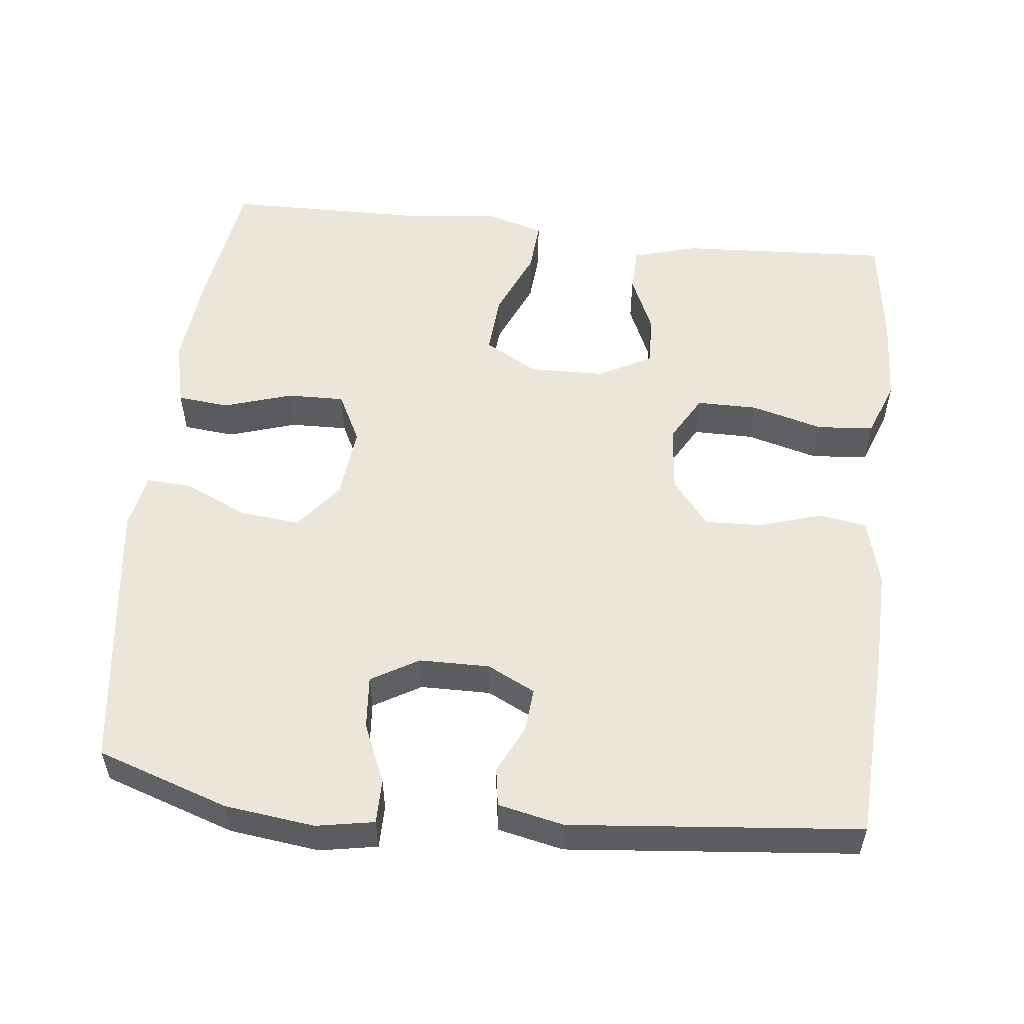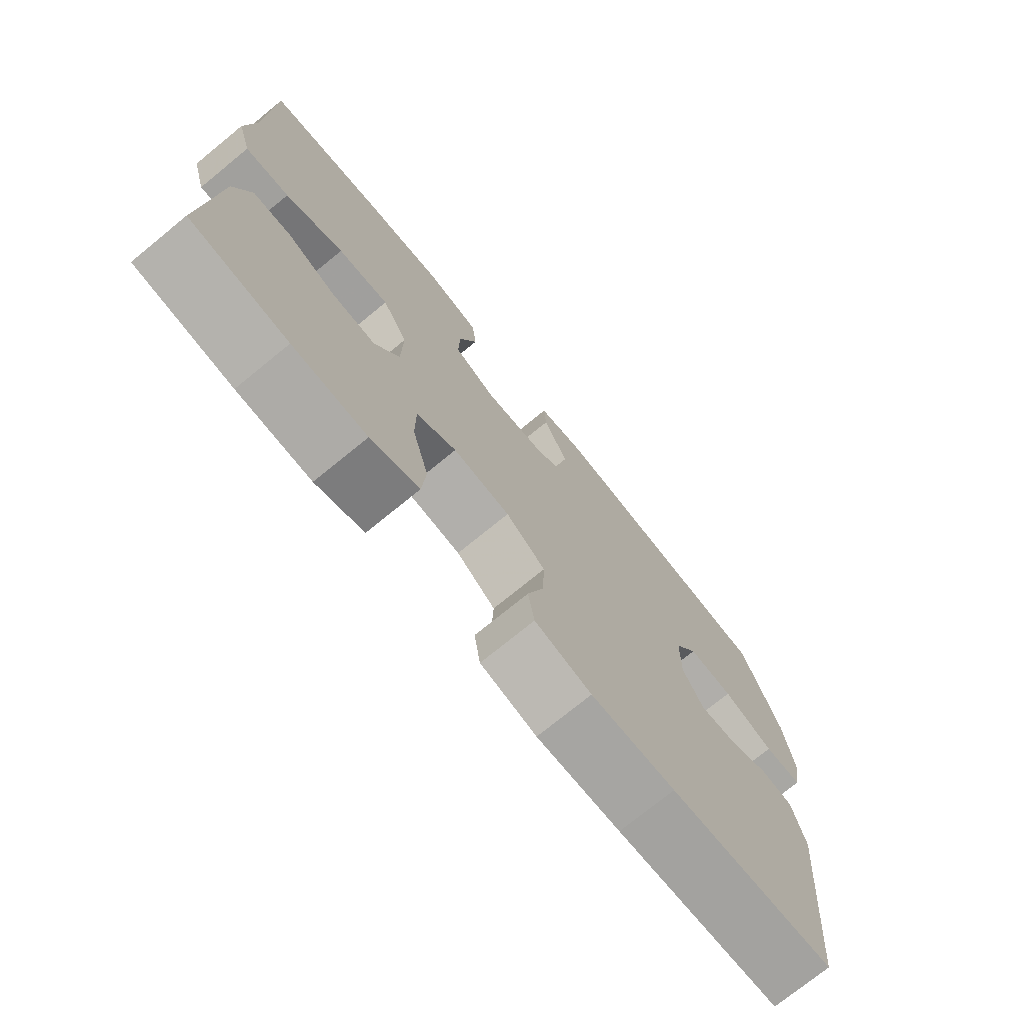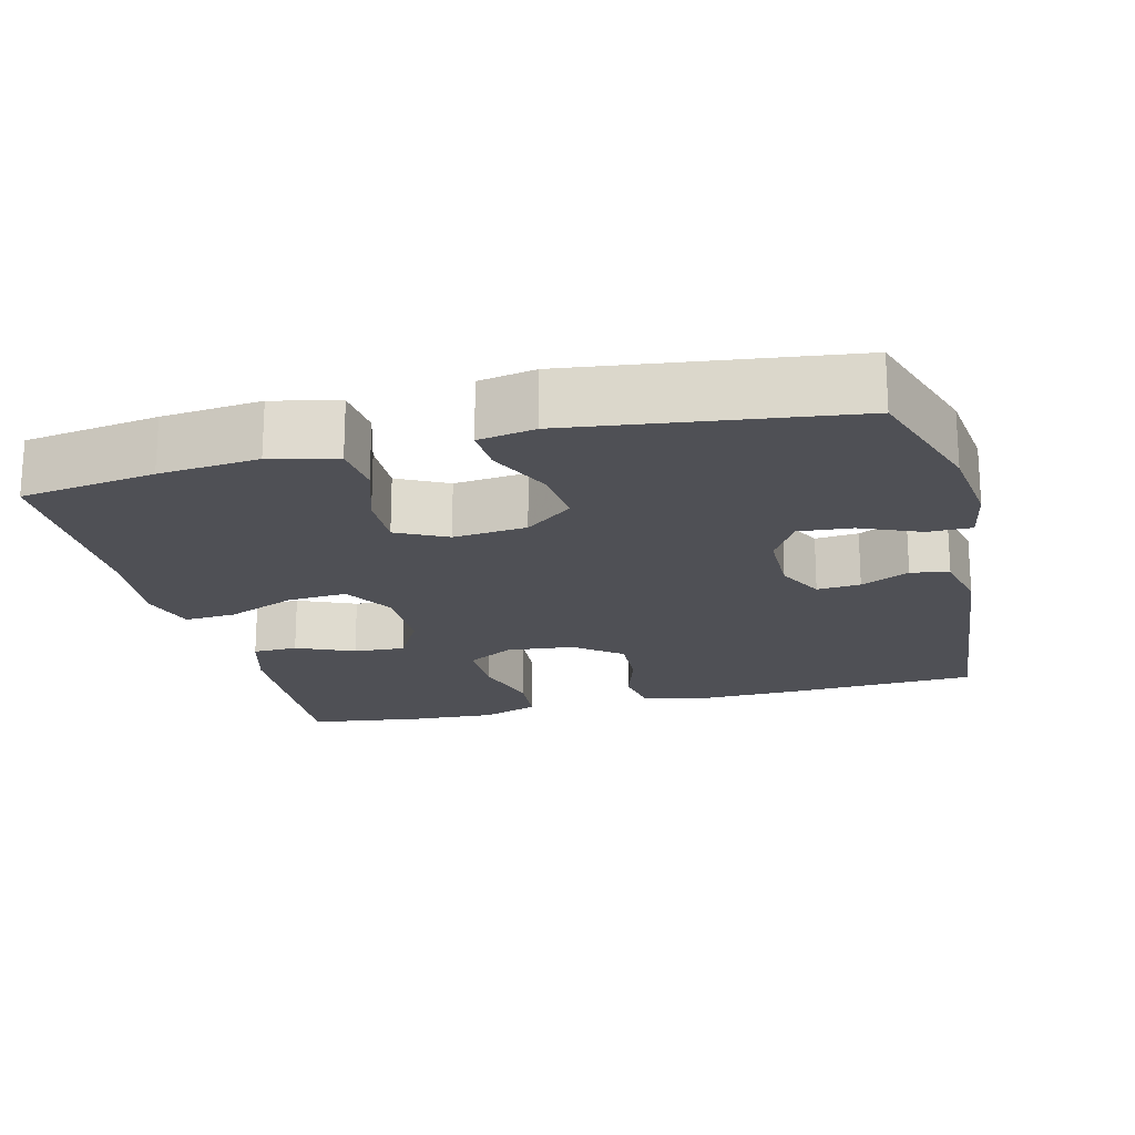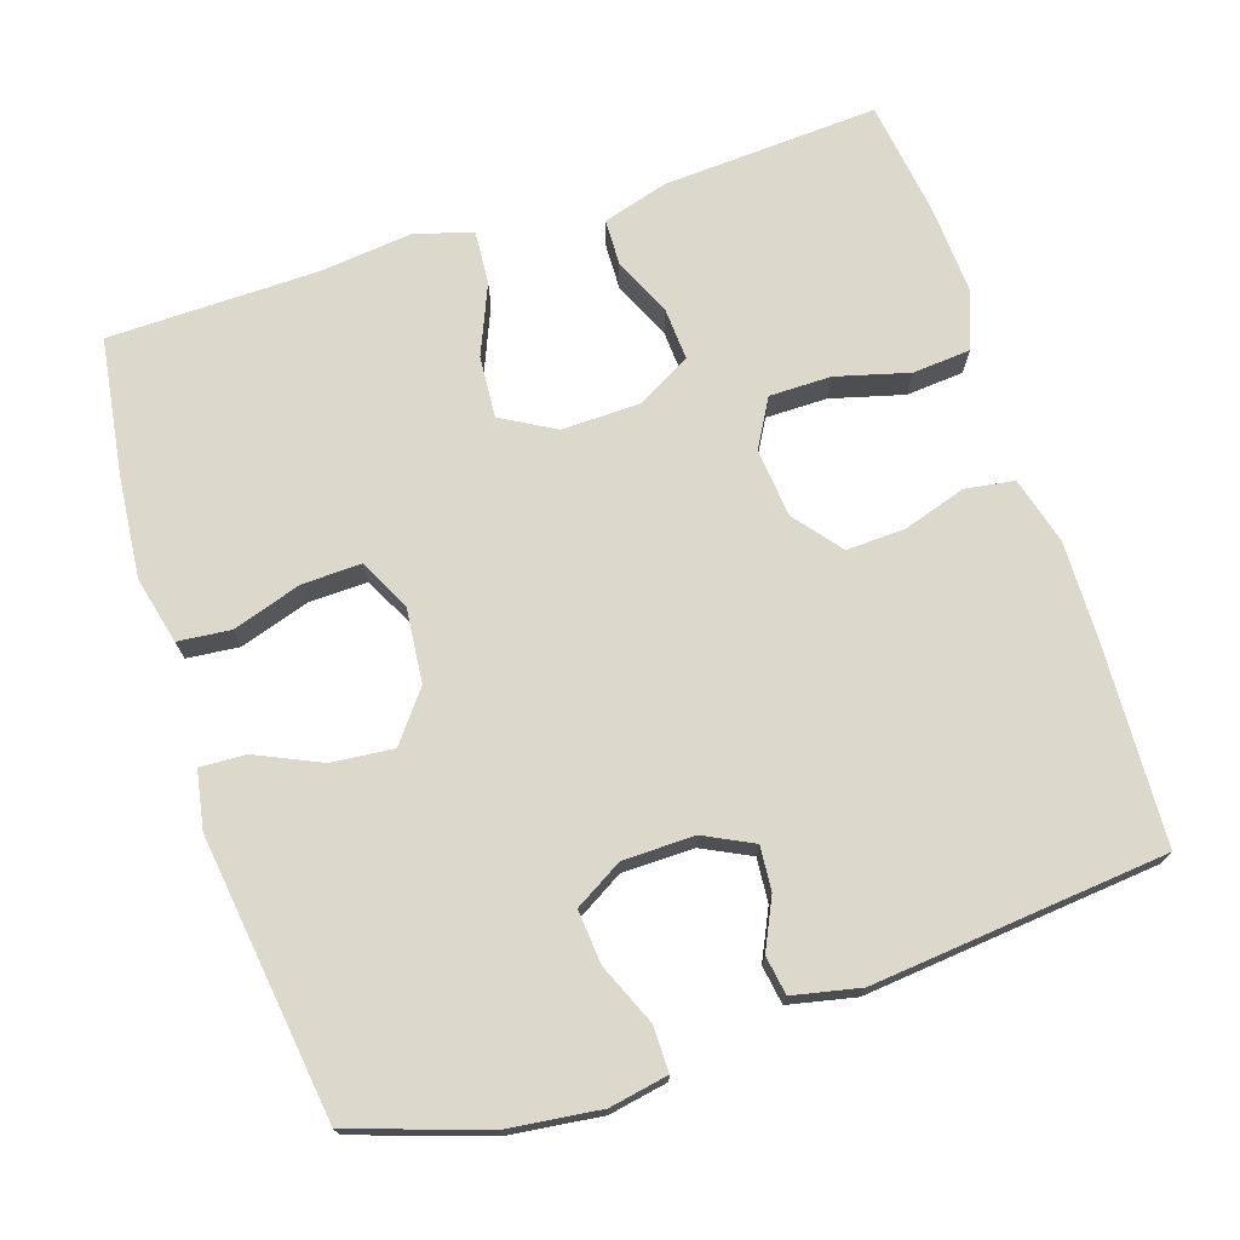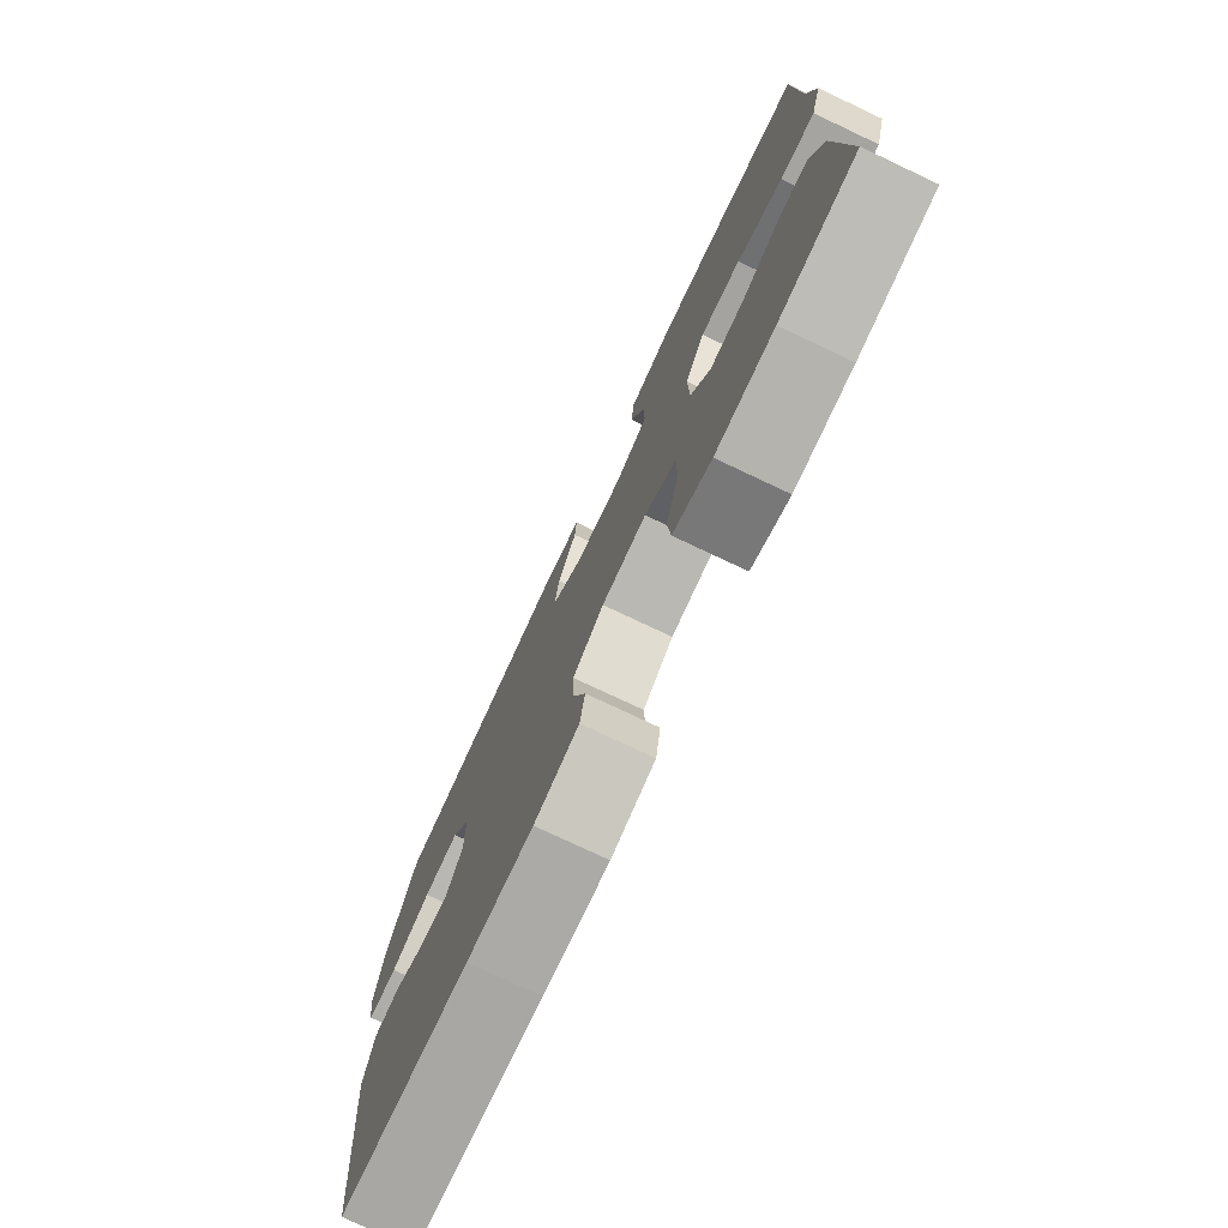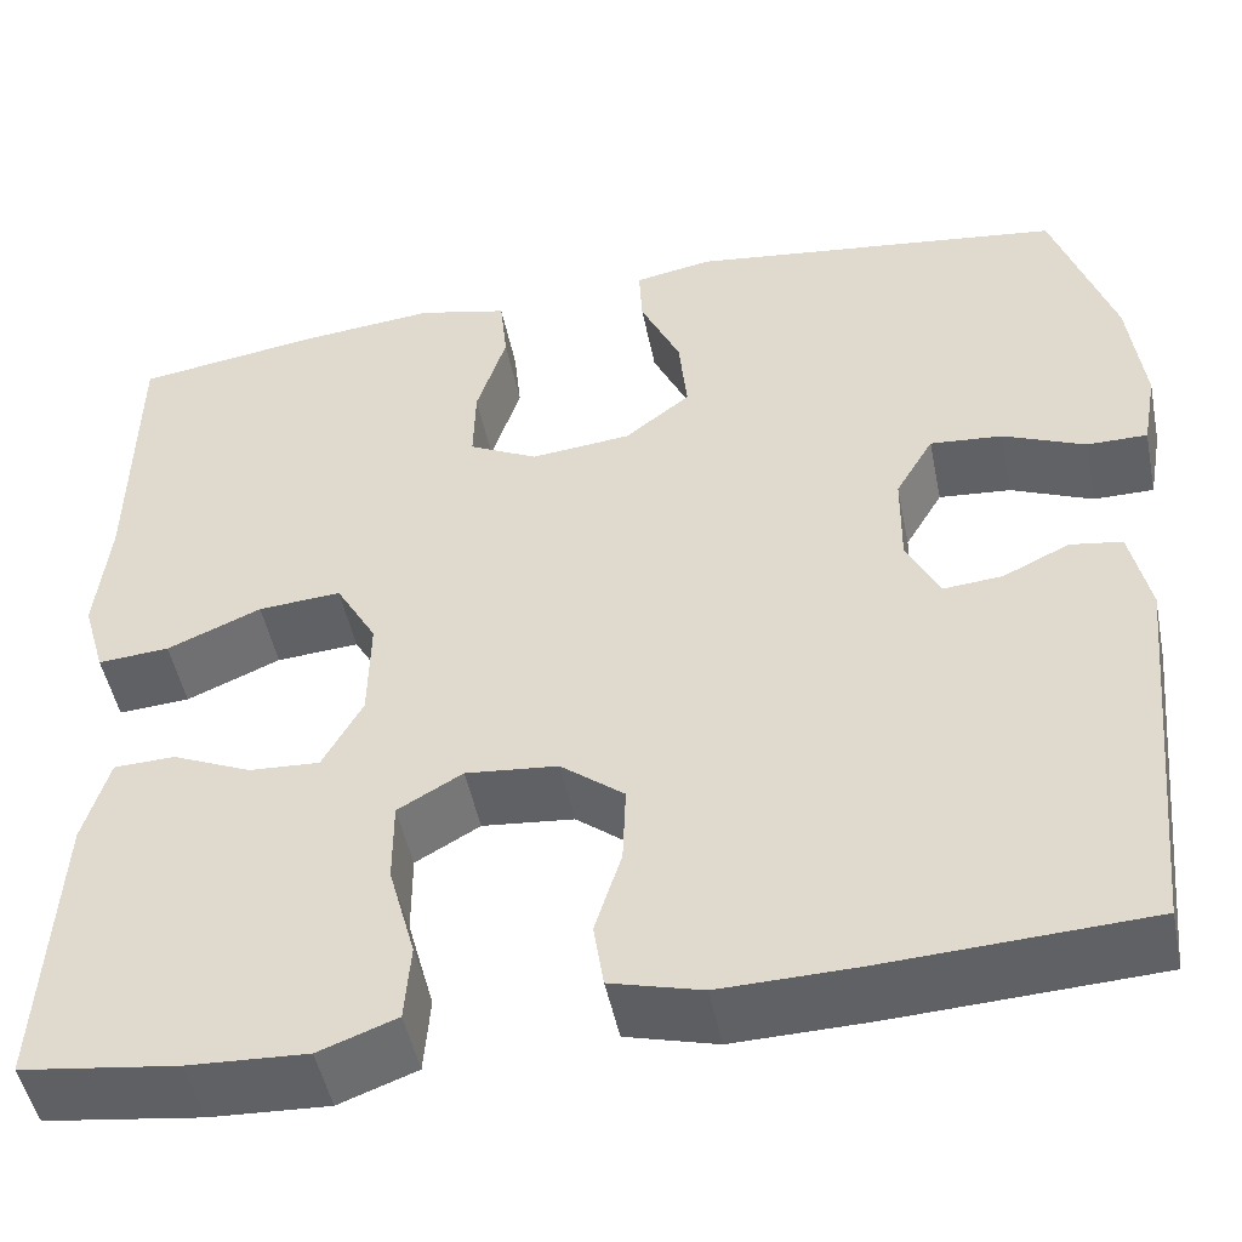
<metadata>
{"format":"obj","ext":"obj","renderer":"f3d","projection":"perspective","resolution":1024,"background":"white","views":[{"elev":54.3,"azim":96.4,"up":"+Y"},{"elev":-74.5,"azim":-50.8,"up":"+Z"},{"elev":-19.4,"azim":14.1,"up":"+Y"},{"elev":72.7,"azim":71.8,"up":"+Y"},{"elev":-77.2,"azim":-115.2,"up":"+Z"},{"elev":-48.8,"azim":11.4,"up":"+Z"}]}
</metadata>
<code>
v 0.5 0.07 0.5
v 0.559 0.07 0.324
v 0.574 0.07 0.204
v 0.56 0.07 0.127
v 0.501 0.07 0.127
v 0.421 0.07 0.161
v 0.35 0.07 0.167
v 0.313 0.07 0.104
v 0.312 0.07 0.01
v 0.344 0.07 -0.054
v 0.402 0.07 -0.049
v 0.467 0.07 -0.018
v 0.518 0.07 -0.026
v 0.537 0.07 -0.114
v 0.5 0.07 -0.5
v 0.242 0.07 -0.513
v 0.11 0.07 -0.516
v 0.021 0.07 -0.492
v 0.011 0.07 -0.428
v 0.037 0.07 -0.345
v 0.04 0.07 -0.268
v -0.022 0.07 -0.219
v -0.112 0.07 -0.21
v -0.175 0.07 -0.246
v -0.175 0.07 -0.327
v -0.149 0.07 -0.423
v -0.155 0.07 -0.499
v -0.231 0.07 -0.527
v -0.347 0.07 -0.521
v -0.5 0.07 -0.5
v -0.484 0.07 -0.217
v -0.459 0.07 -0.131
v -0.399 0.07 -0.129
v -0.322 0.07 -0.163
v -0.253 0.07 -0.167
v -0.214 0.07 -0.096
v -0.212 0.07 0.007
v -0.252 0.07 0.077
v -0.333 0.07 0.071
v -0.425 0.07 0.032
v -0.495 0.07 0.027
v -0.517 0.07 0.103
v -0.504 0.07 0.224
v -0.5 0.07 0.5
v -0.32 0.07 0.527
v -0.187 0.07 0.54
v -0.099 0.07 0.519
v -0.092 0.07 0.45
v -0.121 0.07 0.359
v -0.123 0.07 0.282
v -0.056 0.07 0.248
v 0.042 0.07 0.258
v 0.106 0.07 0.308
v 0.098 0.07 0.389
v 0.059 0.07 0.474
v 0.056 0.07 0.534
v 0.132 0.07 0.548
v 0.5 0 0.5
v 0.559 0 0.324
v 0.574 0 0.204
v 0.56 0 0.127
v 0.501 0 0.127
v 0.421 0 0.161
v 0.35 0 0.167
v 0.313 0 0.104
v 0.312 0 0.01
v 0.344 0 -0.054
v 0.402 0 -0.049
v 0.467 0 -0.018
v 0.518 0 -0.026
v 0.537 0 -0.114
v 0.5 0 -0.5
v 0.242 0 -0.513
v 0.11 0 -0.516
v 0.021 0 -0.492
v 0.011 0 -0.428
v 0.037 0 -0.345
v 0.04 0 -0.268
v -0.022 0 -0.219
v -0.112 0 -0.21
v -0.175 0 -0.246
v -0.175 0 -0.327
v -0.149 0 -0.423
v -0.155 0 -0.499
v -0.231 0 -0.527
v -0.347 0 -0.521
v -0.5 0 -0.5
v -0.484 0 -0.217
v -0.459 0 -0.131
v -0.399 0 -0.129
v -0.322 0 -0.163
v -0.253 0 -0.167
v -0.214 0 -0.096
v -0.212 0 0.007
v -0.252 0 0.077
v -0.333 0 0.071
v -0.425 0 0.032
v -0.495 0 0.027
v -0.517 0 0.103
v -0.504 0 0.224
v -0.5 0 0.5
v -0.32 0 0.527
v -0.187 0 0.54
v -0.099 0 0.519
v -0.092 0 0.45
v -0.121 0 0.359
v -0.123 0 0.282
v -0.056 0 0.248
v 0.042 0 0.258
v 0.106 0 0.308
v 0.098 0 0.389
v 0.059 0 0.474
v 0.056 0 0.534
v 0.132 0 0.548
f 54 55 56 57
f 53 54 57 1
f 52 53 1 2
f 46 47 48 49
f 46 49 50
f 43 44 45 46
f 43 46 50
f 42 43 50 51
f 39 40 41 42
f 38 39 42 51
f 31 32 33 34
f 31 34 35
f 30 31 35
f 29 30 35
f 28 29 35 36
f 25 26 27 28
f 24 25 28 36
f 17 18 19 20
f 17 20 21
f 16 17 21
f 15 16 21
f 14 15 21 22
f 11 12 13 14
f 10 11 14 22
f 3 4 5 6
f 52 2 3 6
f 52 6 7
f 37 38 51 52
f 37 52 7 8
f 23 24 36 37
f 23 37 8 9
f 9 10 22 23
f 114 113 112 111
f 58 114 111 110
f 59 58 110 109
f 106 105 104 103
f 107 106 103
f 103 102 101 100
f 107 103 100
f 108 107 100 99
f 99 98 97 96
f 108 99 96 95
f 91 90 89 88
f 92 91 88
f 92 88 87
f 92 87 86
f 93 92 86 85
f 85 84 83 82
f 93 85 82 81
f 77 76 75 74
f 78 77 74
f 78 74 73
f 78 73 72
f 79 78 72 71
f 71 70 69 68
f 79 71 68 67
f 63 62 61 60
f 63 60 59 109
f 64 63 109
f 109 108 95 94
f 65 64 109 94
f 94 93 81 80
f 66 65 94 80
f 80 79 67 66
f 1 58 59 2
f 2 59 60 3
f 3 60 61 4
f 4 61 62 5
f 5 62 63 6
f 6 63 64 7
f 7 64 65 8
f 8 65 66 9
f 9 66 67 10
f 10 67 68 11
f 11 68 69 12
f 12 69 70 13
f 13 70 71 14
f 14 71 72 15
f 15 72 73 16
f 16 73 74 17
f 17 74 75 18
f 18 75 76 19
f 19 76 77 20
f 20 77 78 21
f 21 78 79 22
f 22 79 80 23
f 23 80 81 24
f 24 81 82 25
f 25 82 83 26
f 26 83 84 27
f 27 84 85 28
f 28 85 86 29
f 29 86 87 30
f 30 87 88 31
f 31 88 89 32
f 32 89 90 33
f 33 90 91 34
f 34 91 92 35
f 35 92 93 36
f 36 93 94 37
f 37 94 95 38
f 38 95 96 39
f 39 96 97 40
f 40 97 98 41
f 41 98 99 42
f 42 99 100 43
f 43 100 101 44
f 44 101 102 45
f 45 102 103 46
f 46 103 104 47
f 47 104 105 48
f 48 105 106 49
f 49 106 107 50
f 50 107 108 51
f 51 108 109 52
f 52 109 110 53
f 53 110 111 54
f 54 111 112 55
f 55 112 113 56
f 56 113 114 57
f 57 114 58 1

</code>
